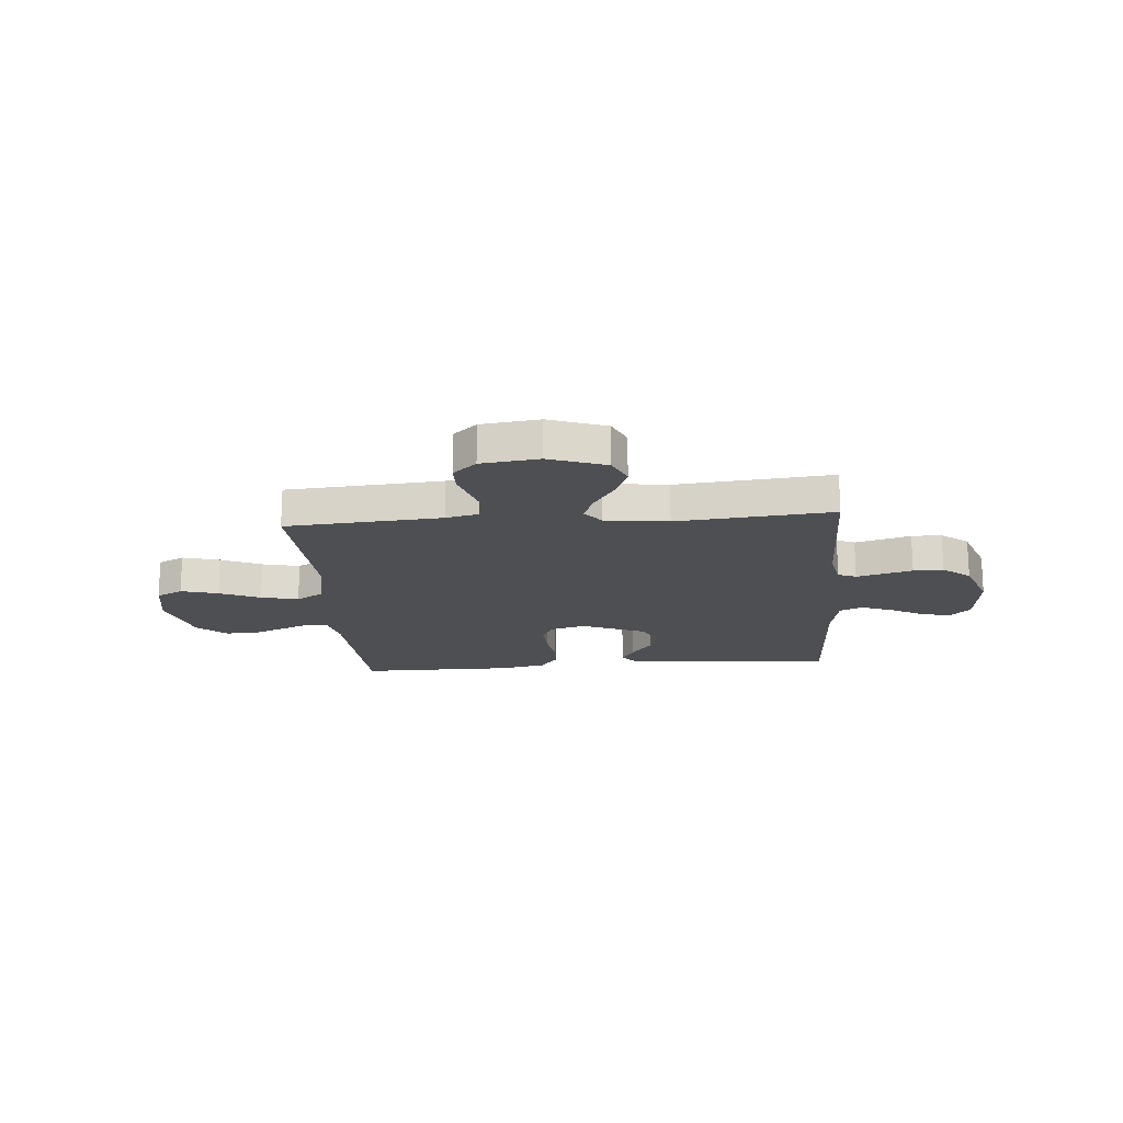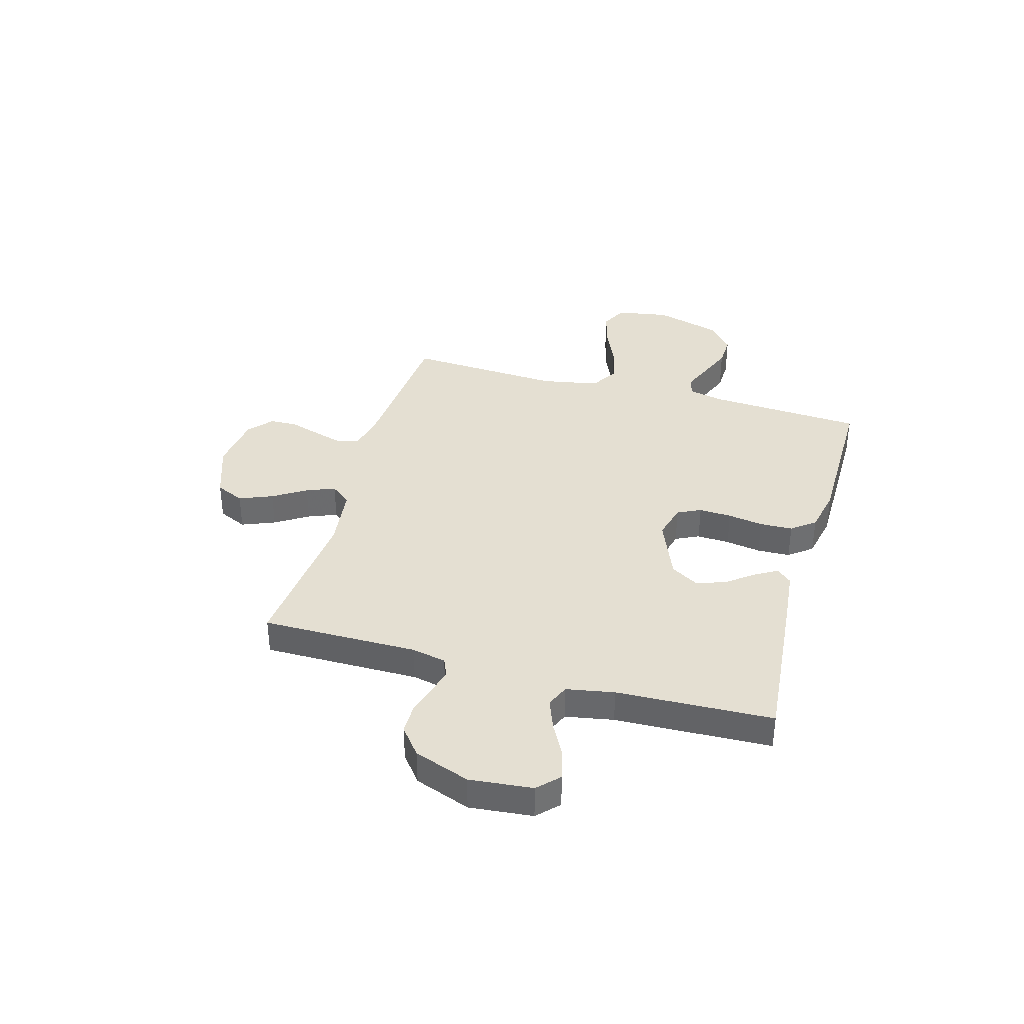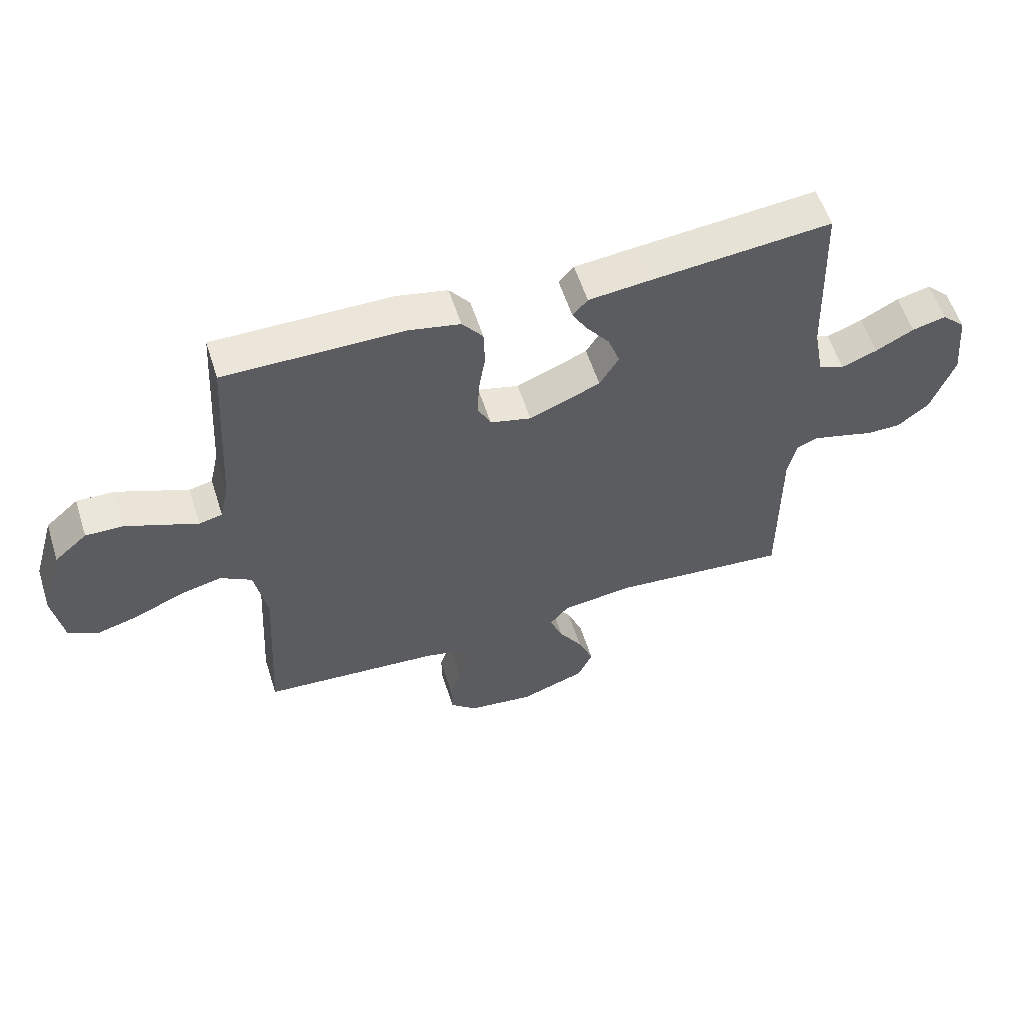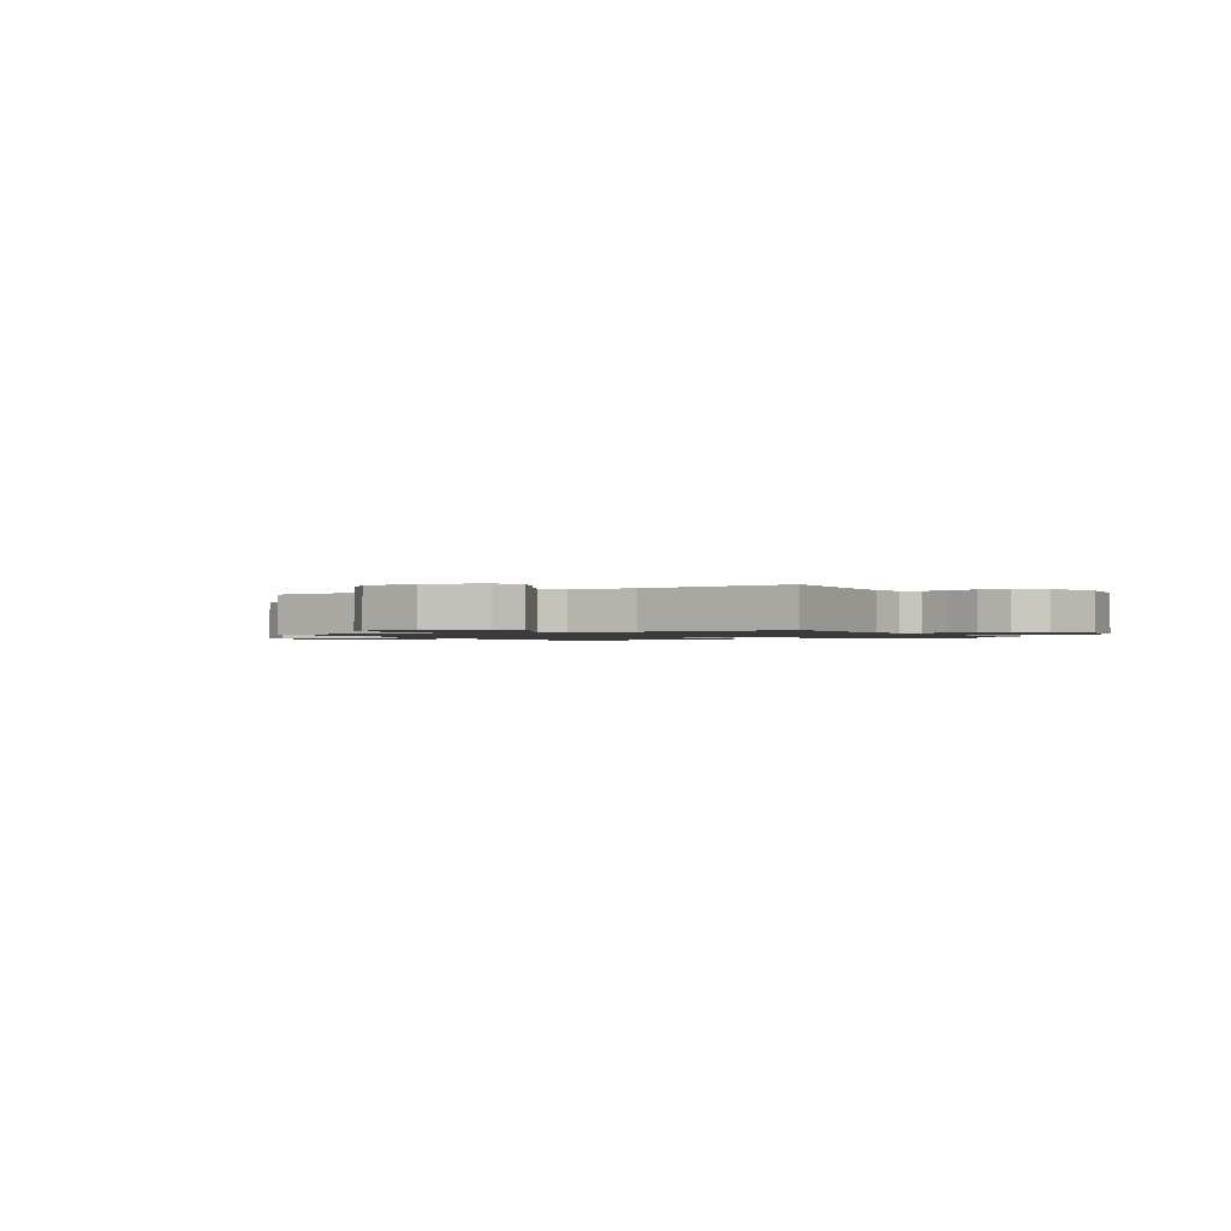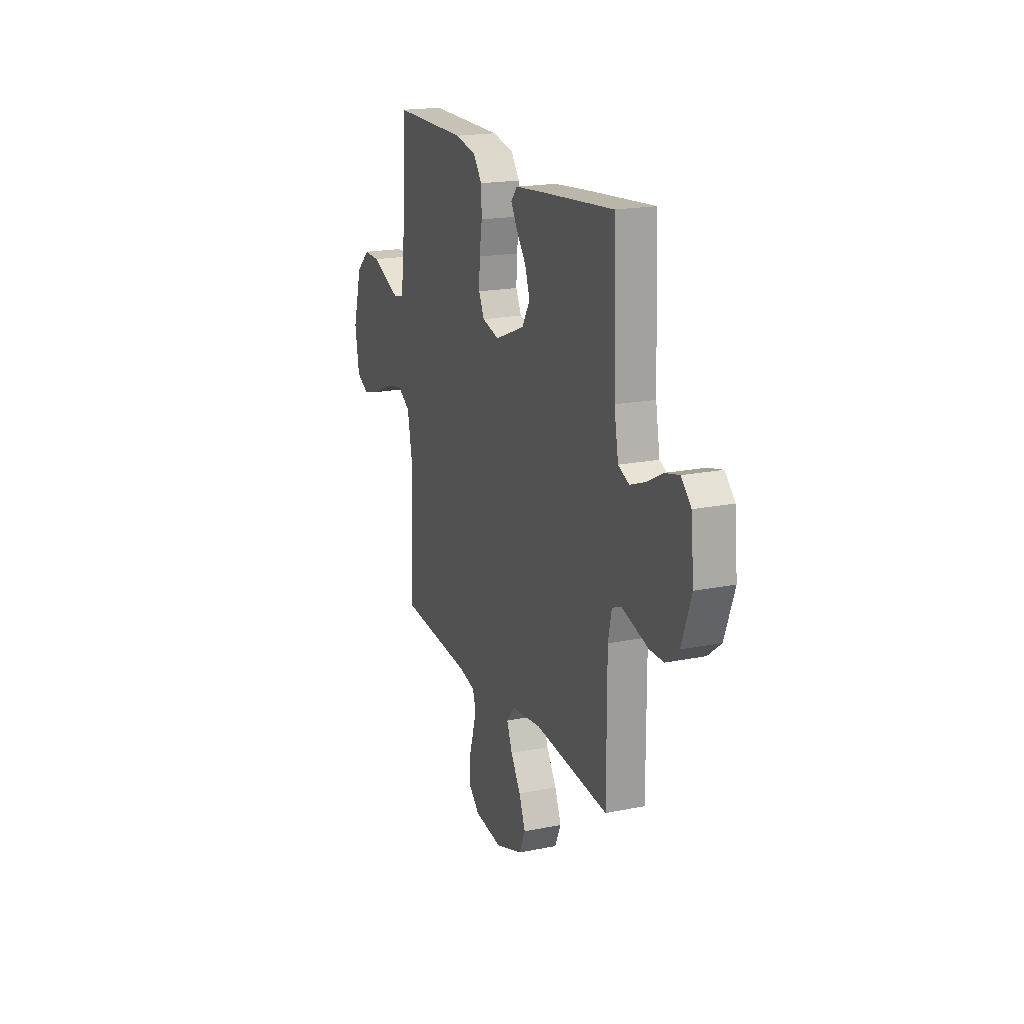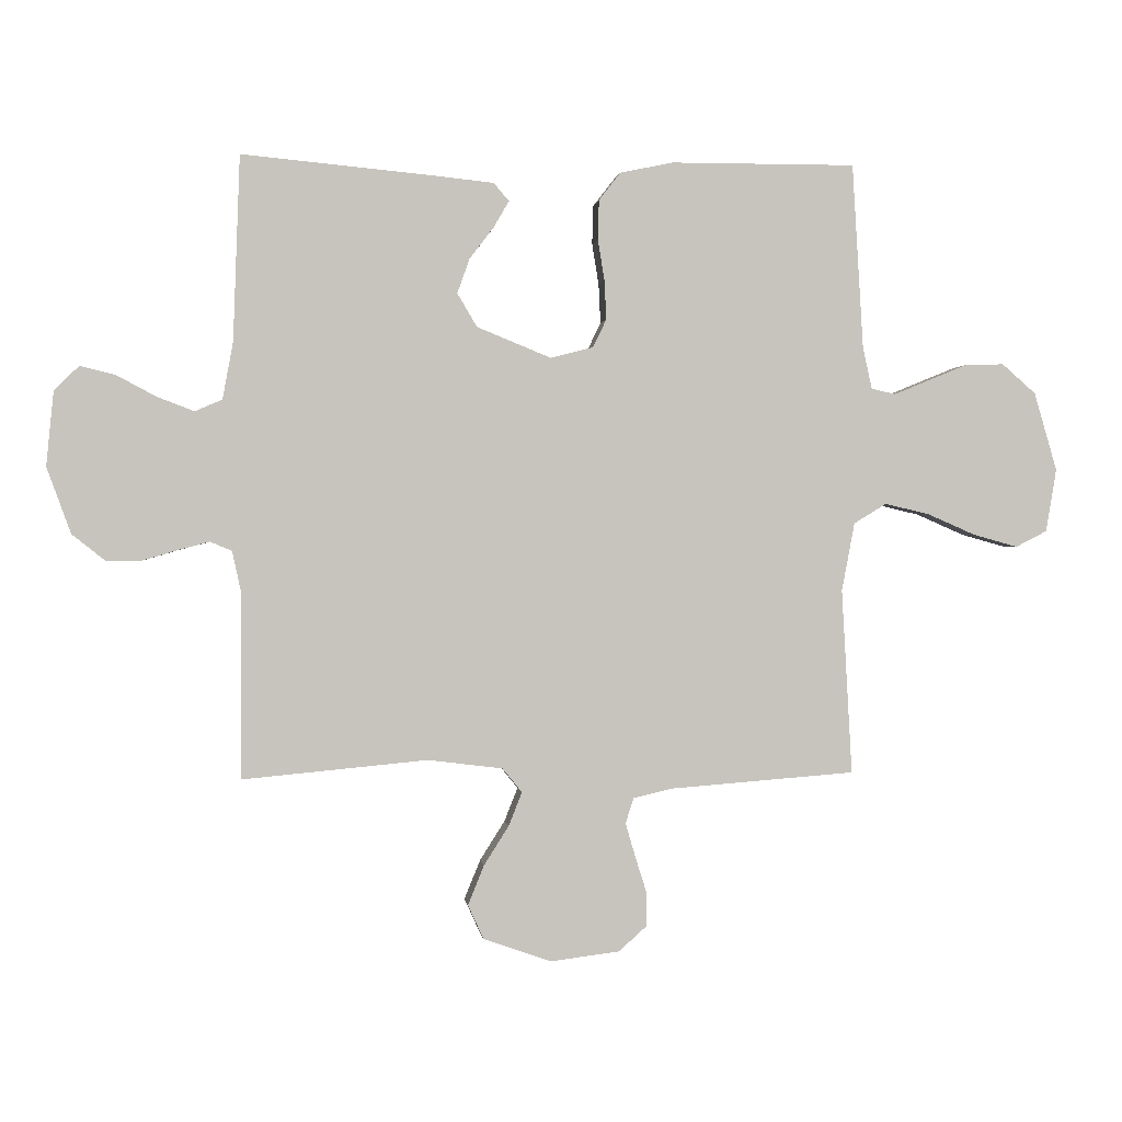
<metadata>
{"format":"obj","ext":"obj","renderer":"f3d","projection":"perspective","resolution":1024,"background":"white","views":[{"elev":-18.1,"azim":-175.5,"up":"+Y"},{"elev":36.9,"azim":-74.2,"up":"+Y"},{"elev":57.2,"azim":162.4,"up":"+Z"},{"elev":-1.3,"azim":-150.5,"up":"+Y"},{"elev":19.1,"azim":-110.9,"up":"+Z"},{"elev":0.6,"azim":-6.9,"up":"+Z"}]}
</metadata>
<code>
v 0.5 0.07 -0.5
v 0.2 0.07 -0.523
v 0.136 0.07 -0.538
v 0.123 0.07 -0.579
v 0.139 0.07 -0.634
v 0.158 0.07 -0.694
v 0.157 0.07 -0.748
v 0.112 0.07 -0.788
v 0 0.07 -0.802
v -0.11 0.07 -0.763
v -0.135 0.07 -0.708
v -0.109 0.07 -0.644
v -0.069 0.07 -0.581
v -0.047 0.07 -0.526
v -0.079 0.07 -0.487
v -0.2 0.07 -0.472
v -0.5 0.07 -0.5
v -0.499 0.07 -0.2
v -0.513 0.07 -0.134
v -0.548 0.07 -0.119
v -0.597 0.07 -0.132
v -0.655 0.07 -0.149
v -0.713 0.07 -0.149
v -0.766 0.07 -0.107
v -0.805 0.07 0
v -0.793 0.07 0.121
v -0.753 0.07 0.16
v -0.696 0.07 0.146
v -0.632 0.07 0.112
v -0.572 0.07 0.089
v -0.528 0.07 0.108
v -0.511 0.07 0.2
v -0.5 0.07 0.5
v -0.2 0.07 0.472
v -0.093 0.07 0.461
v -0.068 0.07 0.432
v -0.093 0.07 0.389
v -0.132 0.07 0.338
v -0.152 0.07 0.282
v -0.12 0.07 0.228
v 0 0.07 0.179
v 0.069 0.07 0.197
v 0.091 0.07 0.242
v 0.088 0.07 0.305
v 0.077 0.07 0.373
v 0.079 0.07 0.436
v 0.114 0.07 0.481
v 0.2 0.07 0.499
v 0.5 0.07 0.5
v 0.518 0.07 0.2
v 0.533 0.07 0.133
v 0.572 0.07 0.124
v 0.628 0.07 0.147
v 0.692 0.07 0.173
v 0.755 0.07 0.175
v 0.81 0.07 0.127
v 0.847 0.07 0
v 0.83 0.07 -0.102
v 0.779 0.07 -0.128
v 0.707 0.07 -0.108
v 0.629 0.07 -0.074
v 0.557 0.07 -0.057
v 0.504 0.07 -0.089
v 0.483 0.07 -0.2
v 0.5 0 -0.5
v 0.2 0 -0.523
v 0.136 0 -0.538
v 0.123 0 -0.579
v 0.139 0 -0.634
v 0.158 0 -0.694
v 0.157 0 -0.748
v 0.112 0 -0.788
v 0 0 -0.802
v -0.11 0 -0.763
v -0.135 0 -0.708
v -0.109 0 -0.644
v -0.069 0 -0.581
v -0.047 0 -0.526
v -0.079 0 -0.487
v -0.2 0 -0.472
v -0.5 0 -0.5
v -0.499 0 -0.2
v -0.513 0 -0.134
v -0.548 0 -0.119
v -0.597 0 -0.132
v -0.655 0 -0.149
v -0.713 0 -0.149
v -0.766 0 -0.107
v -0.805 0 0
v -0.793 0 0.121
v -0.753 0 0.16
v -0.696 0 0.146
v -0.632 0 0.112
v -0.572 0 0.089
v -0.528 0 0.108
v -0.511 0 0.2
v -0.5 0 0.5
v -0.2 0 0.472
v -0.093 0 0.461
v -0.068 0 0.432
v -0.093 0 0.389
v -0.132 0 0.338
v -0.152 0 0.282
v -0.12 0 0.228
v 0 0 0.179
v 0.069 0 0.197
v 0.091 0 0.242
v 0.088 0 0.305
v 0.077 0 0.373
v 0.079 0 0.436
v 0.114 0 0.481
v 0.2 0 0.499
v 0.5 0 0.5
v 0.518 0 0.2
v 0.533 0 0.133
v 0.572 0 0.124
v 0.628 0 0.147
v 0.692 0 0.173
v 0.755 0 0.175
v 0.81 0 0.127
v 0.847 0 0
v 0.83 0 -0.102
v 0.779 0 -0.128
v 0.707 0 -0.108
v 0.629 0 -0.074
v 0.557 0 -0.057
v 0.504 0 -0.089
v 0.483 0 -0.2
f 58 59 60 61
f 58 61 62
f 57 58 62
f 56 57 62
f 55 56 62 63
f 52 53 54 55
f 47 48 49 50
f 47 50 51
f 44 45 46 47
f 43 44 47 51
f 42 43 51
f 41 42 51 52
f 35 36 37 38
f 35 38 39
f 32 33 34 35
f 31 32 35 39
f 26 27 28 29
f 26 29 30
f 25 26 30
f 24 25 30
f 21 22 23 24
f 20 21 24 30
f 19 20 30 31
f 16 17 18
f 15 16 18 19
f 10 11 12 13
f 10 13 14
f 9 10 14
f 8 9 14
f 5 6 7 8
f 4 5 8 14
f 3 4 14 15
f 64 1 2
f 63 64 2 3
f 52 55 63
f 41 52 63 3
f 19 31 39 40
f 19 40 41
f 3 15 19 41
f 125 124 123 122
f 126 125 122
f 126 122 121
f 126 121 120
f 127 126 120 119
f 119 118 117 116
f 114 113 112 111
f 115 114 111
f 111 110 109 108
f 115 111 108 107
f 115 107 106
f 116 115 106 105
f 102 101 100 99
f 103 102 99
f 99 98 97 96
f 103 99 96 95
f 93 92 91 90
f 94 93 90
f 94 90 89
f 94 89 88
f 88 87 86 85
f 94 88 85 84
f 95 94 84 83
f 82 81 80
f 83 82 80 79
f 77 76 75 74
f 78 77 74
f 78 74 73
f 78 73 72
f 72 71 70 69
f 78 72 69 68
f 79 78 68 67
f 66 65 128
f 67 66 128 127
f 127 119 116
f 67 127 116 105
f 104 103 95 83
f 105 104 83
f 105 83 79 67
f 1 65 66 2
f 2 66 67 3
f 3 67 68 4
f 4 68 69 5
f 5 69 70 6
f 6 70 71 7
f 7 71 72 8
f 8 72 73 9
f 9 73 74 10
f 10 74 75 11
f 11 75 76 12
f 12 76 77 13
f 13 77 78 14
f 14 78 79 15
f 15 79 80 16
f 16 80 81 17
f 17 81 82 18
f 18 82 83 19
f 19 83 84 20
f 20 84 85 21
f 21 85 86 22
f 22 86 87 23
f 23 87 88 24
f 24 88 89 25
f 25 89 90 26
f 26 90 91 27
f 27 91 92 28
f 28 92 93 29
f 29 93 94 30
f 30 94 95 31
f 31 95 96 32
f 32 96 97 33
f 33 97 98 34
f 34 98 99 35
f 35 99 100 36
f 36 100 101 37
f 37 101 102 38
f 38 102 103 39
f 39 103 104 40
f 40 104 105 41
f 41 105 106 42
f 42 106 107 43
f 43 107 108 44
f 44 108 109 45
f 45 109 110 46
f 46 110 111 47
f 47 111 112 48
f 48 112 113 49
f 49 113 114 50
f 50 114 115 51
f 51 115 116 52
f 52 116 117 53
f 53 117 118 54
f 54 118 119 55
f 55 119 120 56
f 56 120 121 57
f 57 121 122 58
f 58 122 123 59
f 59 123 124 60
f 60 124 125 61
f 61 125 126 62
f 62 126 127 63
f 63 127 128 64
f 64 128 65 1

</code>
